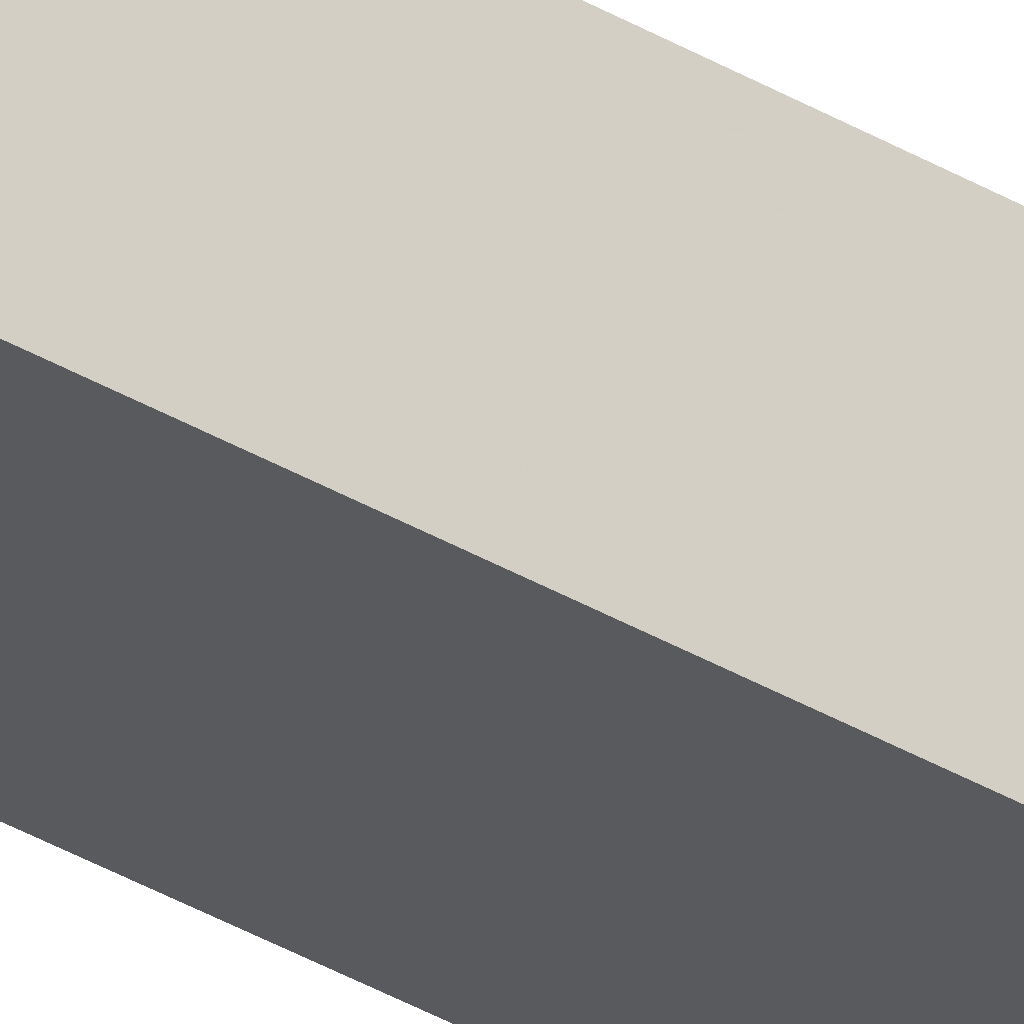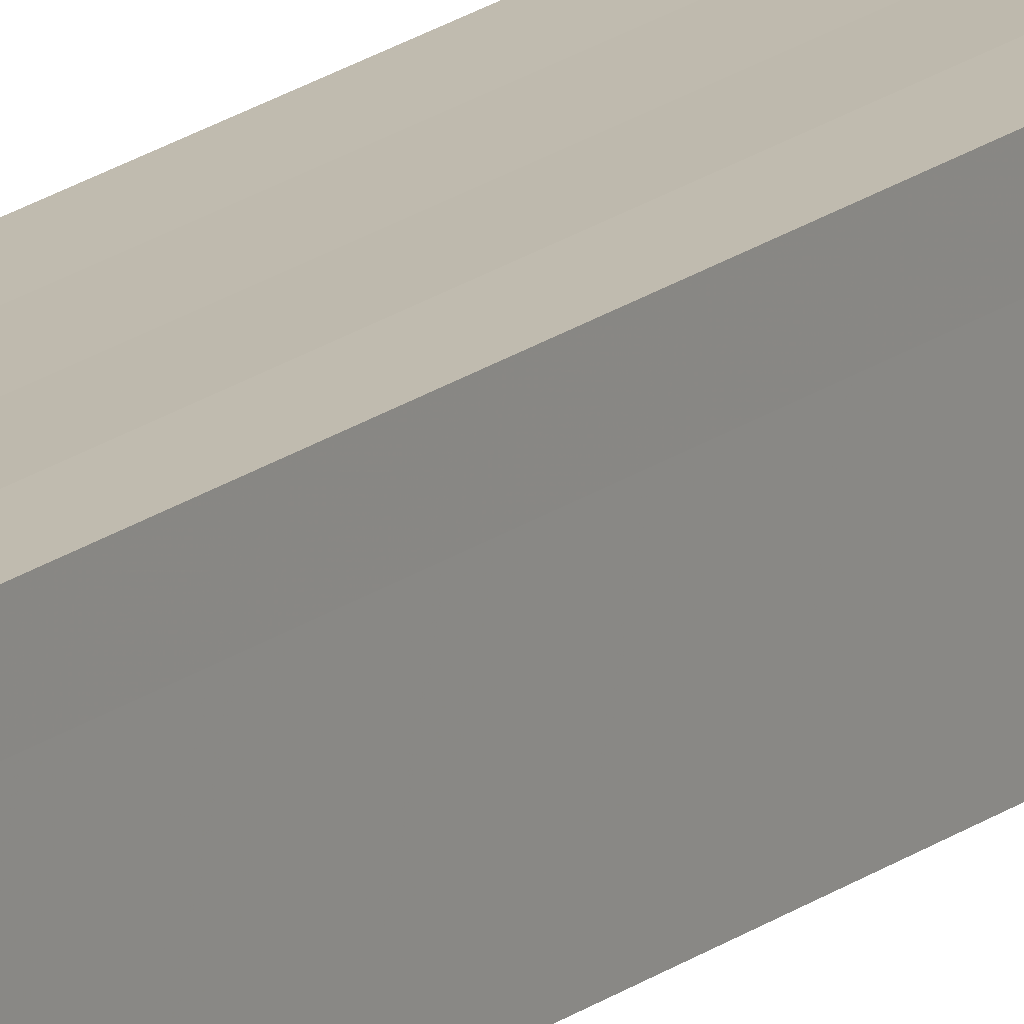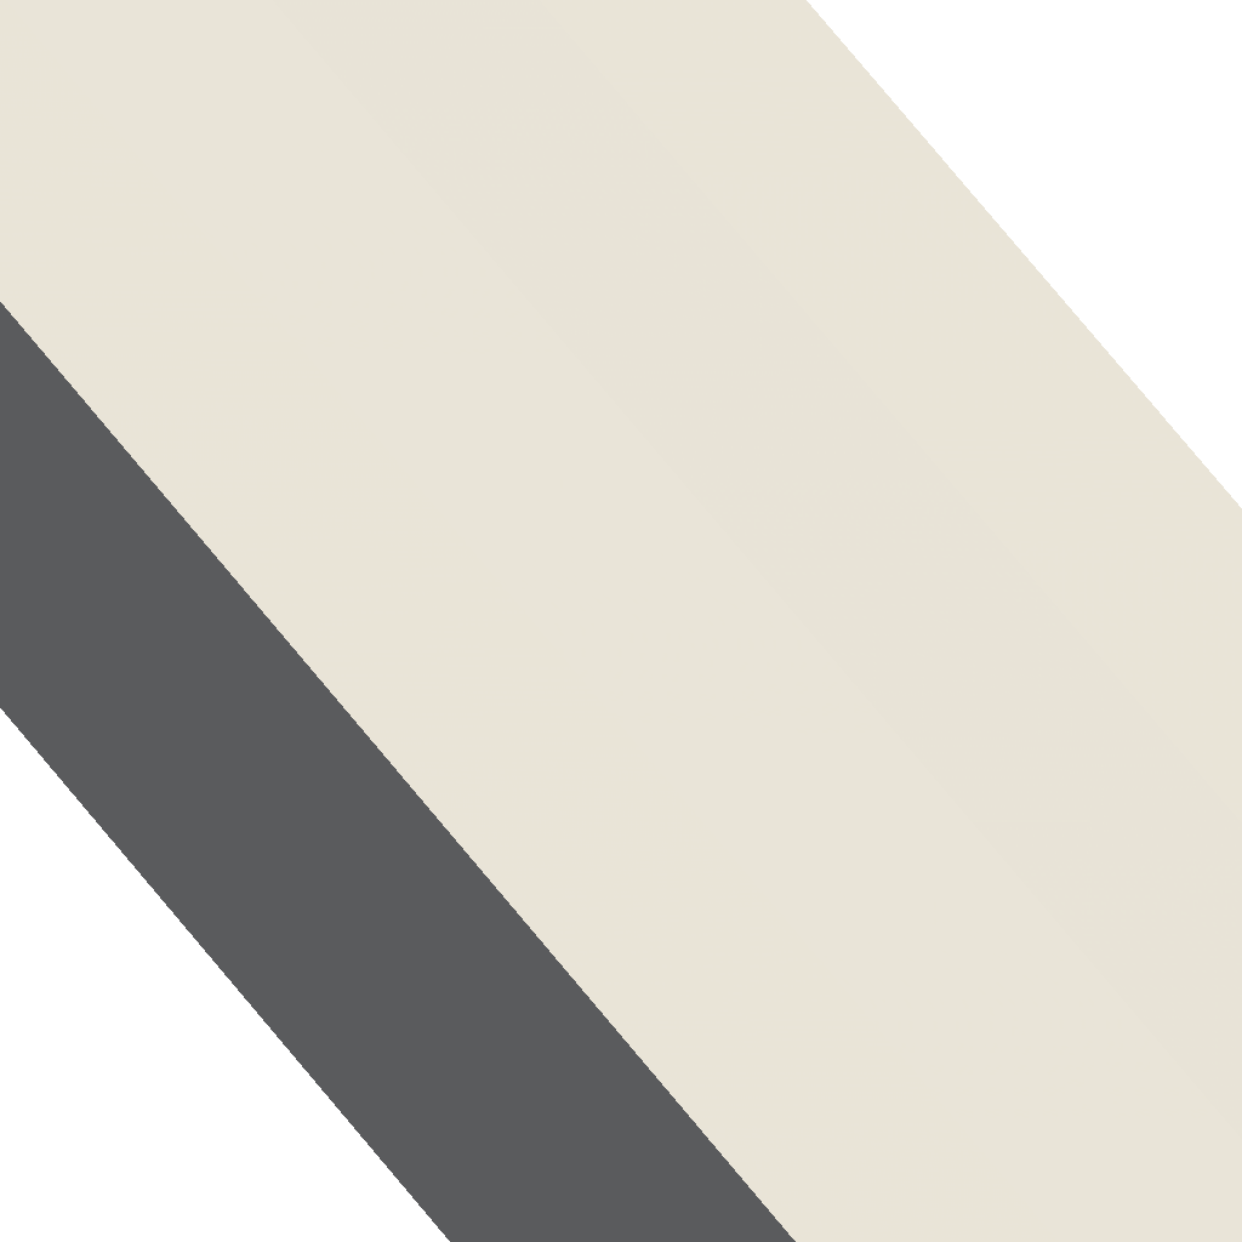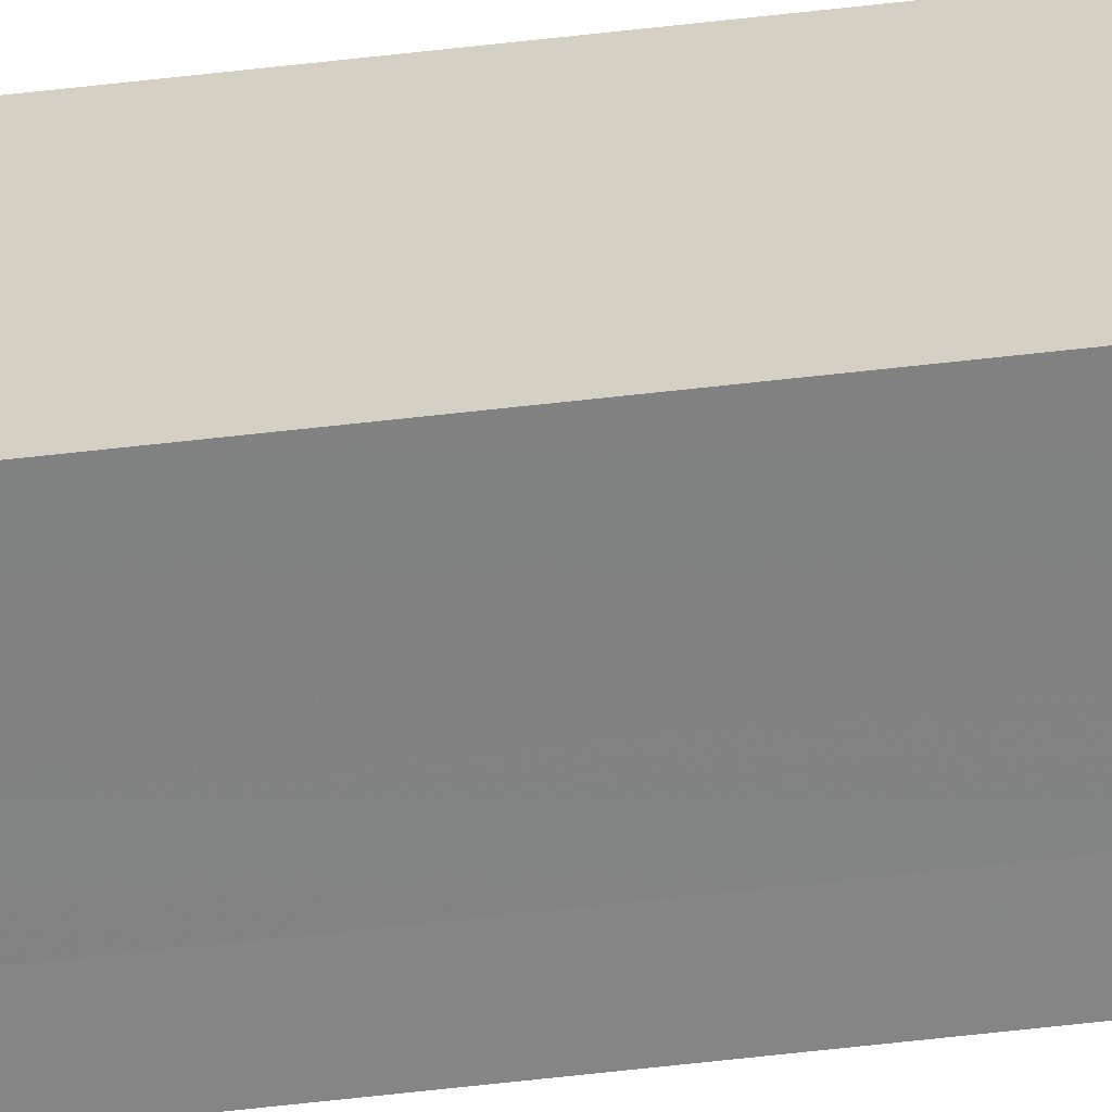
<metadata>
{"format":"obj","ext":"obj","renderer":"f3d","projection":"perspective","resolution":1024,"background":"white","views":[{"elev":-30.8,"azim":-131.7,"up":"+Y"},{"elev":15.7,"azim":30.9,"up":"+Y"},{"elev":61.0,"azim":-36.6,"up":"+Y"},{"elev":-61.2,"azim":-83.3,"up":"+Y"}]}
</metadata>
<code>
o 17196
v 2201 1866 7.173
v 2201 1866 7.173
v 2201 1866 8.502
v 2201 1866 7.173
v 2201 1866 8.502
v 2201 1866 7.173
v 2201 1866 8.502
v 2201 1866 7.173
v 2201 1866 8.502
v 2201 1866 7.173
v 2201 1866 8.502
v 2201 1866 7.173
v 2201 1866 8.502
v 2201 1866 7.173
v 2201 1866 8.502
v 2201 1866 7.173
v 2201 1866 8.502
v 2201 1866 7.173
v 2201 1866 7.173
v 2201 1866 7.173
v 2201 1866 7.173
v 2201 1866 7.173
v 2201 1866 7.173
v 2201 1866 7.173
v 2201 1866 7.173
v 2201 1866 7.173
v 2201 1866 8.502
v 2201 1866 8.502
v 2201 1866 7.173
v 2201 1866 8.502
v 2201 1866 7.173
v 2201 1866 7.173
v 2201 1866 8.502
v 2201 1866 7.173
v 2201 1866 7.173
v 2201 1866 8.502
v 2201 1866 7.173
v 2201 1866 7.173
v 2201 1866 7.173
v 2201 1866 7.173
v 2201 1866 8.502
v 2201 1866 7.173
v 2201 1866 8.502
v 2201 1866 7.173
v 2201 1866 8.502
v 2201 1866 7.173
v 2201 1866 7.173
v 2201 1866 7.173
v 2201 1866 7.173
v 2201 1866 8.502
v 2201 1866 8.502
v 2201 1866 8.502
v 2201 1866 8.502
v 2201 1866 8.502
v 2201 1866 7.173
v 2201 1866 8.502
v 2201 1866 7.173
v 2201 1866 8.502
v 2201 1866 7.173
v 2201 1866 8.502
v 2201 1866 7.173
v 2201 1866 8.502
v 2201 1866 7.173
v 2201 1866 8.502
v 2201 1866 7.173
v 2201 1866 7.173
v 2201 1866 7.173
v 2201 1866 7.173
v 2201 1866 7.173
v 2201 1866 7.173
v 2201 1866 8.502
v 2201 1866 7.173
v 2201 1866 8.502
v 2201 1866 7.173
v 2201 1866 8.502
v 2201 1866 7.173
v 2201 1866 8.502
v 2201 1866 7.173
v 2201 1866 8.502
v 2201 1866 7.173
v 2201 1866 8.502
v 2201 1866 8.502
v 2201 1866 8.502
v 2201 1866 8.502
v 2201 1866 8.502
v 2201 1866 8.502
v 2201 1866 8.502
v 2201 1866 8.502
v 2201 1866 8.502
v 2201 1866 8.502
v 2201 1866 8.502
v 2201 1866 8.502
v 2201 1866 8.502
v 2201 1866 8.502
v 2201 1866 8.502
v 2201 1866 8.502
v 2201 1866 8.502
v 2201 1866 8.502
f 1 2 3
f 2 4 5
f 6 1 7
f 8 6 9
f 9 10 11
f 11 12 13
f 13 14 15
f 15 16 17
f 18 16 19
f 18 20 16
f 18 19 21
f 18 22 20
f 18 21 23
f 18 24 22
f 18 23 25
f 18 26 24
f 27 25 28
f 18 25 29
f 30 31 27
f 18 29 32
f 33 34 30
f 18 32 35
f 36 37 33
f 38 39 36
f 39 40 41
f 40 42 43
f 42 44 45
f 18 35 46
f 18 46 47
f 18 47 48
f 18 48 49
f 18 49 26
f 50 26 51
f 52 46 53
f 54 55 50
f 56 57 52
f 58 59 54
f 60 61 56
f 62 63 58
f 64 65 60
f 66 67 62
f 68 69 64
f 67 70 71
f 69 72 73
f 70 74 75
f 74 76 77
f 72 78 79
f 78 80 81
f 82 83 84
f 82 85 83
f 82 84 86
f 82 87 85
f 82 86 88
f 82 89 87
f 82 88 90
f 82 91 89
f 82 90 92
f 82 93 91
f 82 92 94
f 82 95 93
f 82 94 96
f 82 97 95
f 82 96 98
f 82 98 97

</code>
